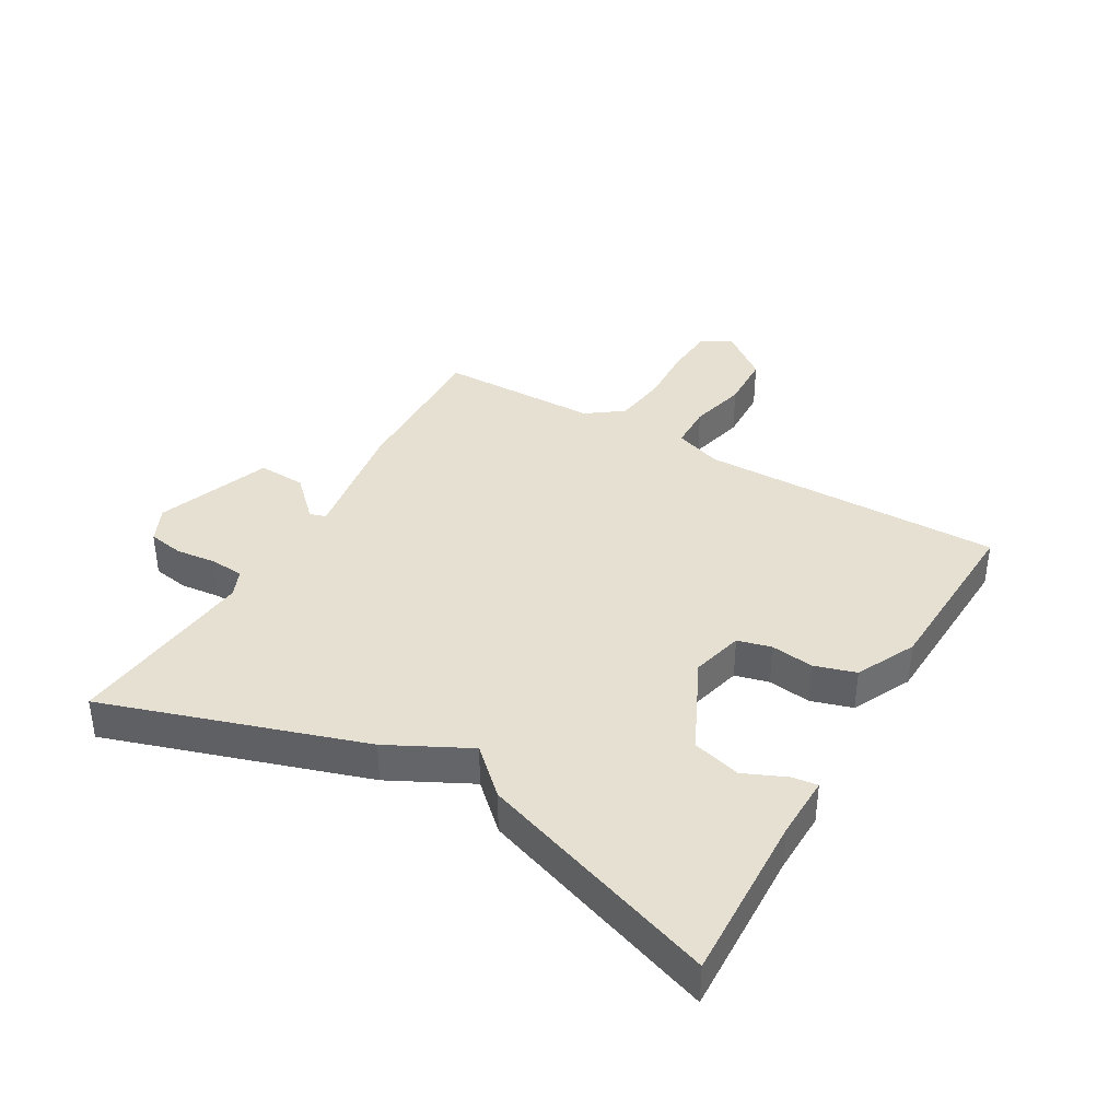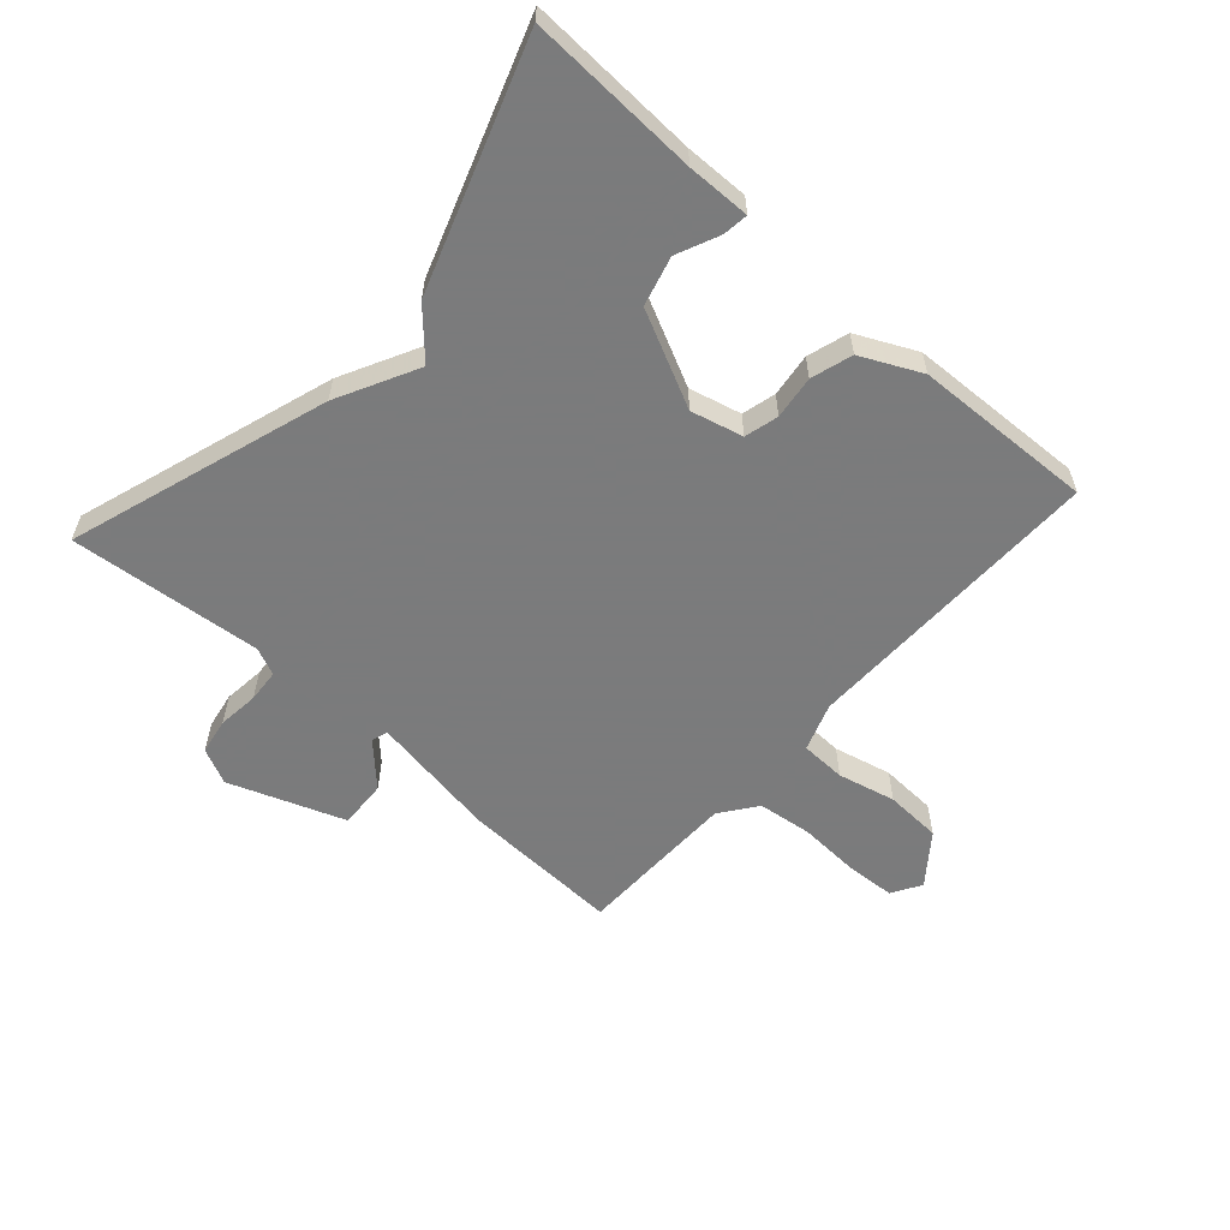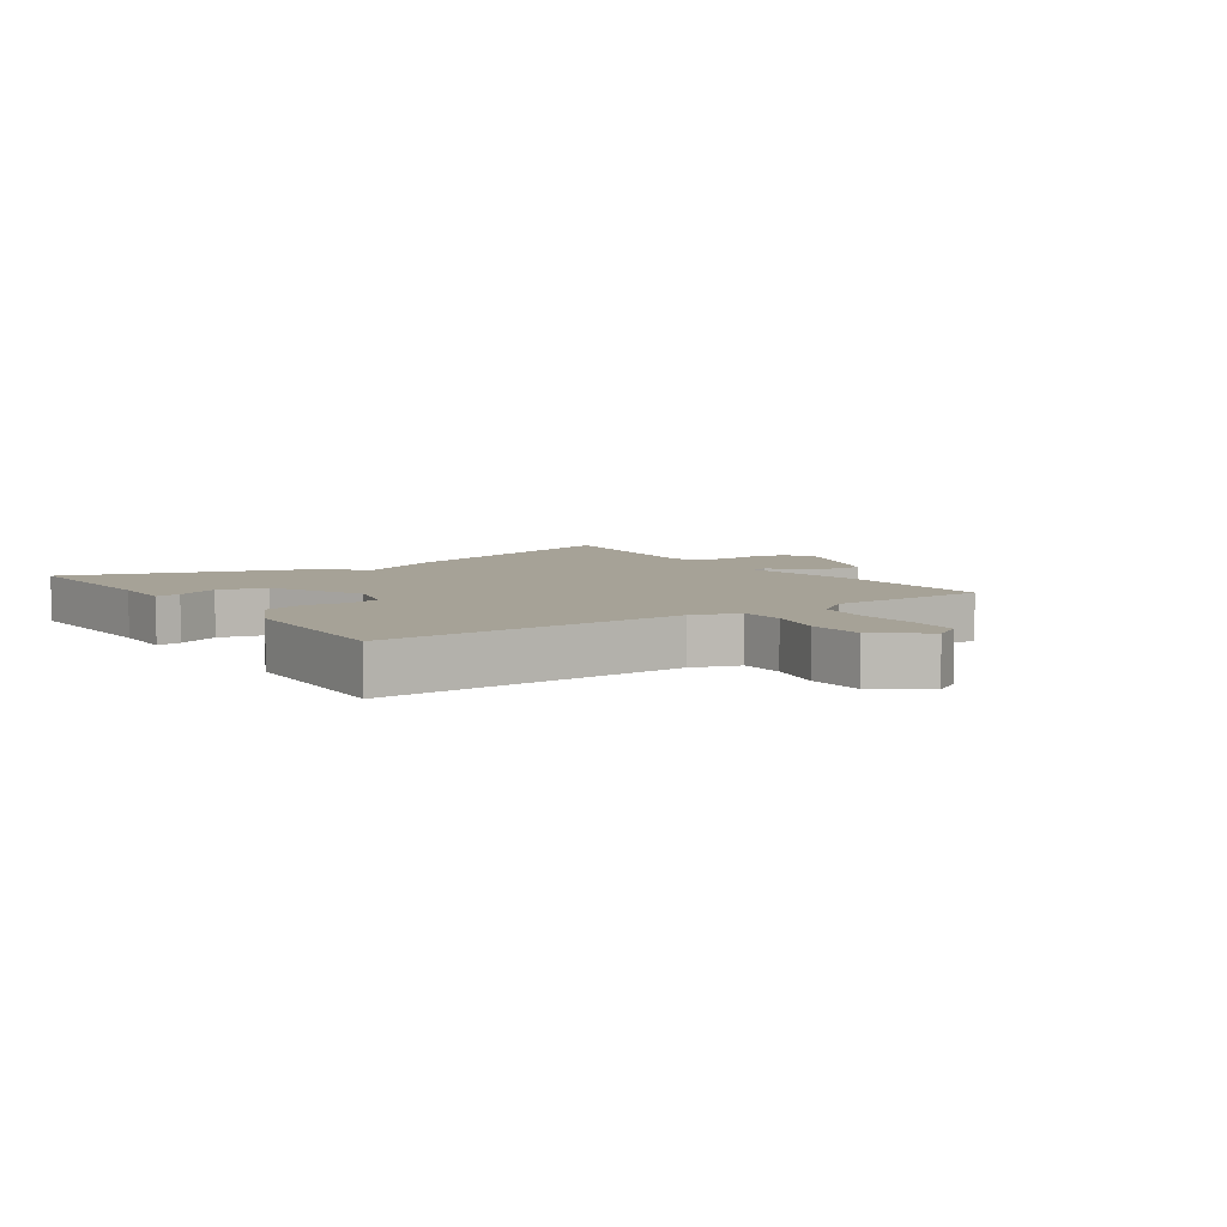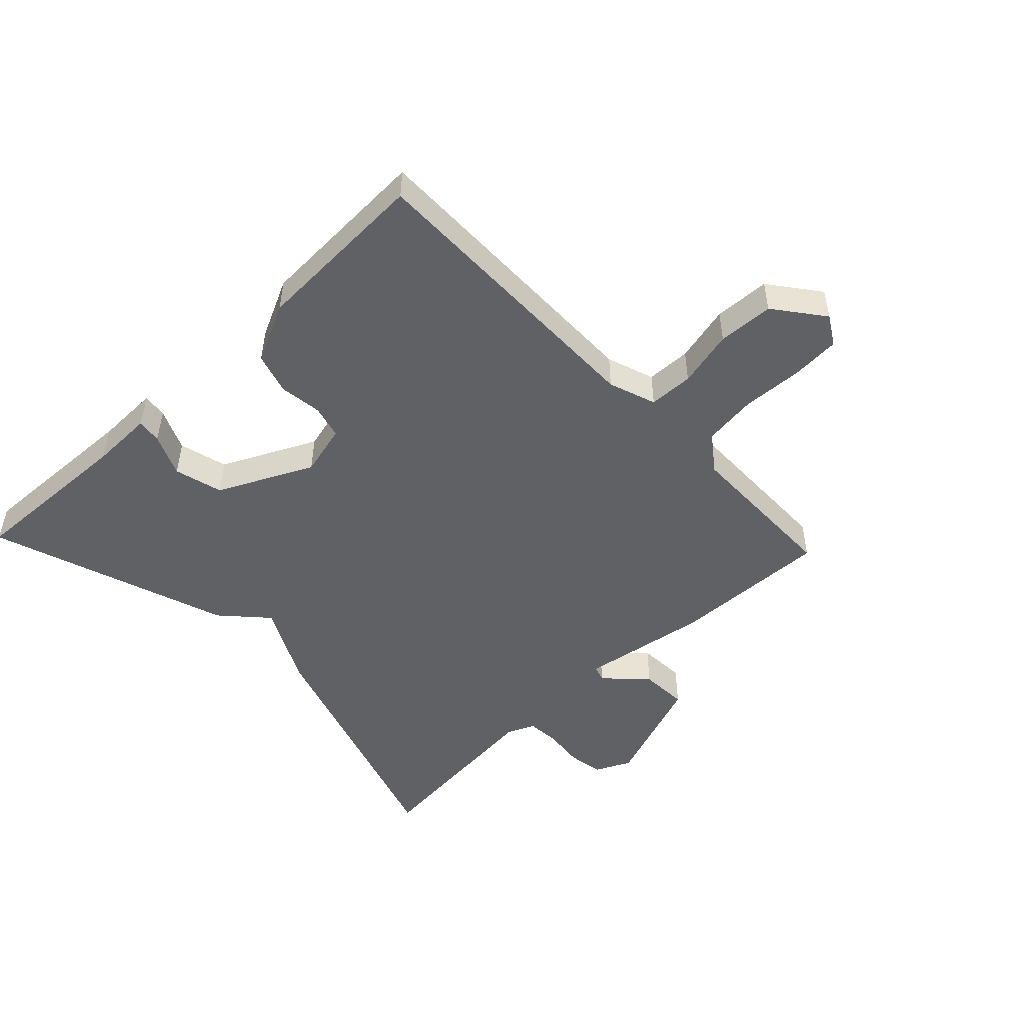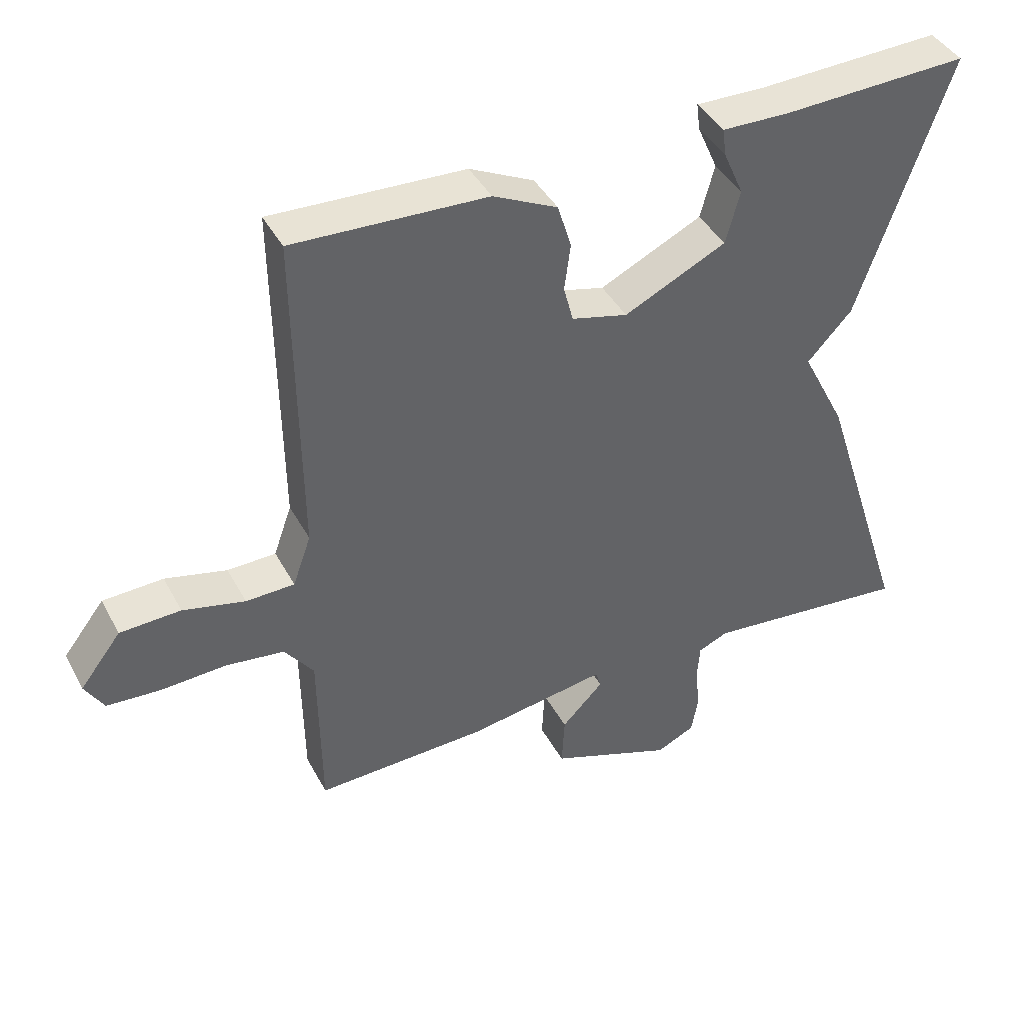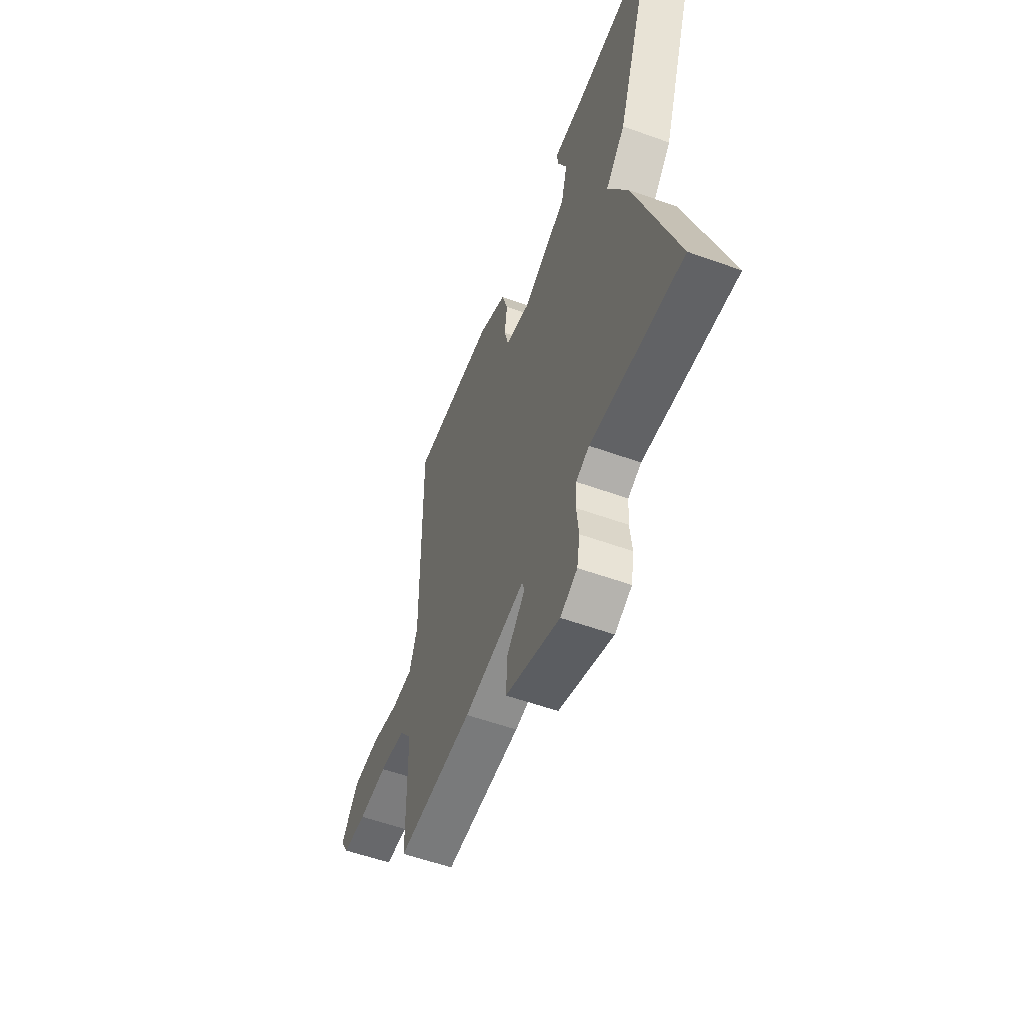
<metadata>
{"format":"obj","ext":"obj","renderer":"f3d","projection":"perspective","resolution":1024,"background":"white","views":[{"elev":38.3,"azim":-59.9,"up":"+Y"},{"elev":-58.4,"azim":-41.9,"up":"+Y"},{"elev":6.4,"azim":55.3,"up":"+Y"},{"elev":-49.6,"azim":43.5,"up":"+Y"},{"elev":41.6,"azim":153.7,"up":"+Z"},{"elev":-56.0,"azim":-110.7,"up":"+Z"}]}
</metadata>
<code>
v -0.5 0.07 0.5
v -0.227 0.07 0.489
v -0.126 0.07 0.491
v -0.131 0.07 0.451
v -0.161 0.07 0.383
v -0.14 0.07 0.305
v 0.011 0.07 0.232
v 0.094 0.07 0.253
v 0.108 0.07 0.307
v 0.099 0.07 0.376
v 0.119 0.07 0.442
v 0.214 0.07 0.488
v 0.5 0.07 0.5
v 0.495 0.07 0.013
v 0.522 0.07 -0.063
v 0.594 0.07 -0.065
v 0.686 0.07 -0.043
v 0.776 0.07 -0.047
v 0.837 0.07 -0.126
v 0.809 0.07 -0.173
v 0.73 0.07 -0.178
v 0.632 0.07 -0.173
v 0.546 0.07 -0.184
v 0.503 0.07 -0.242
v 0.5 0.07 -0.5
v 0.245 0.07 -0.491
v 0.039 0.07 -0.458
v 0.031 0.07 -0.484
v 0.093 0.07 -0.547
v 0.097 0.07 -0.624
v -0.086 0.07 -0.692
v -0.143 0.07 -0.665
v -0.153 0.07 -0.608
v -0.146 0.07 -0.542
v -0.15 0.07 -0.489
v -0.194 0.07 -0.47
v -0.5 0.07 -0.5
v -0.366 0.07 -0.086
v -0.3 0.07 0.043
v -0.366 0.07 0.114
v -0.5 0 0.5
v -0.227 0 0.489
v -0.126 0 0.491
v -0.131 0 0.451
v -0.161 0 0.383
v -0.14 0 0.305
v 0.011 0 0.232
v 0.094 0 0.253
v 0.108 0 0.307
v 0.099 0 0.376
v 0.119 0 0.442
v 0.214 0 0.488
v 0.5 0 0.5
v 0.495 0 0.013
v 0.522 0 -0.063
v 0.594 0 -0.065
v 0.686 0 -0.043
v 0.776 0 -0.047
v 0.837 0 -0.126
v 0.809 0 -0.173
v 0.73 0 -0.178
v 0.632 0 -0.173
v 0.546 0 -0.184
v 0.503 0 -0.242
v 0.5 0 -0.5
v 0.245 0 -0.491
v 0.039 0 -0.458
v 0.031 0 -0.484
v 0.093 0 -0.547
v 0.097 0 -0.624
v -0.086 0 -0.692
v -0.143 0 -0.665
v -0.153 0 -0.608
v -0.146 0 -0.542
v -0.15 0 -0.489
v -0.194 0 -0.47
v -0.5 0 -0.5
v -0.366 0 -0.086
v -0.3 0 0.043
v -0.366 0 0.114
f 39 40 1 2
f 36 37 38 39
f 35 36 39 2
f 32 33 34
f 31 32 34
f 30 31 34
f 29 30 34
f 28 29 34
f 27 28 34 35
f 24 25 26 27
f 23 24 27 35
f 20 21 22
f 19 20 22
f 18 19 22
f 17 18 22
f 16 17 22
f 15 16 22 23
f 14 15 23 35
f 12 13 14
f 11 12 14
f 10 11 14
f 9 10 14
f 8 9 14
f 7 8 14 35
f 2 3 4 5
f 2 5 6
f 35 2 6
f 6 7 35
f 42 41 80 79
f 79 78 77 76
f 42 79 76 75
f 74 73 72
f 74 72 71
f 74 71 70
f 74 70 69
f 74 69 68
f 75 74 68 67
f 67 66 65 64
f 75 67 64 63
f 62 61 60
f 62 60 59
f 62 59 58
f 62 58 57
f 62 57 56
f 63 62 56 55
f 75 63 55 54
f 54 53 52
f 54 52 51
f 54 51 50
f 54 50 49
f 54 49 48
f 75 54 48 47
f 45 44 43 42
f 46 45 42
f 46 42 75
f 75 47 46
f 1 41 42 2
f 2 42 43 3
f 3 43 44 4
f 4 44 45 5
f 5 45 46 6
f 6 46 47 7
f 7 47 48 8
f 8 48 49 9
f 9 49 50 10
f 10 50 51 11
f 11 51 52 12
f 12 52 53 13
f 13 53 54 14
f 14 54 55 15
f 15 55 56 16
f 16 56 57 17
f 17 57 58 18
f 18 58 59 19
f 19 59 60 20
f 20 60 61 21
f 21 61 62 22
f 22 62 63 23
f 23 63 64 24
f 24 64 65 25
f 25 65 66 26
f 26 66 67 27
f 27 67 68 28
f 28 68 69 29
f 29 69 70 30
f 30 70 71 31
f 31 71 72 32
f 32 72 73 33
f 33 73 74 34
f 34 74 75 35
f 35 75 76 36
f 36 76 77 37
f 37 77 78 38
f 38 78 79 39
f 39 79 80 40
f 40 80 41 1

</code>
